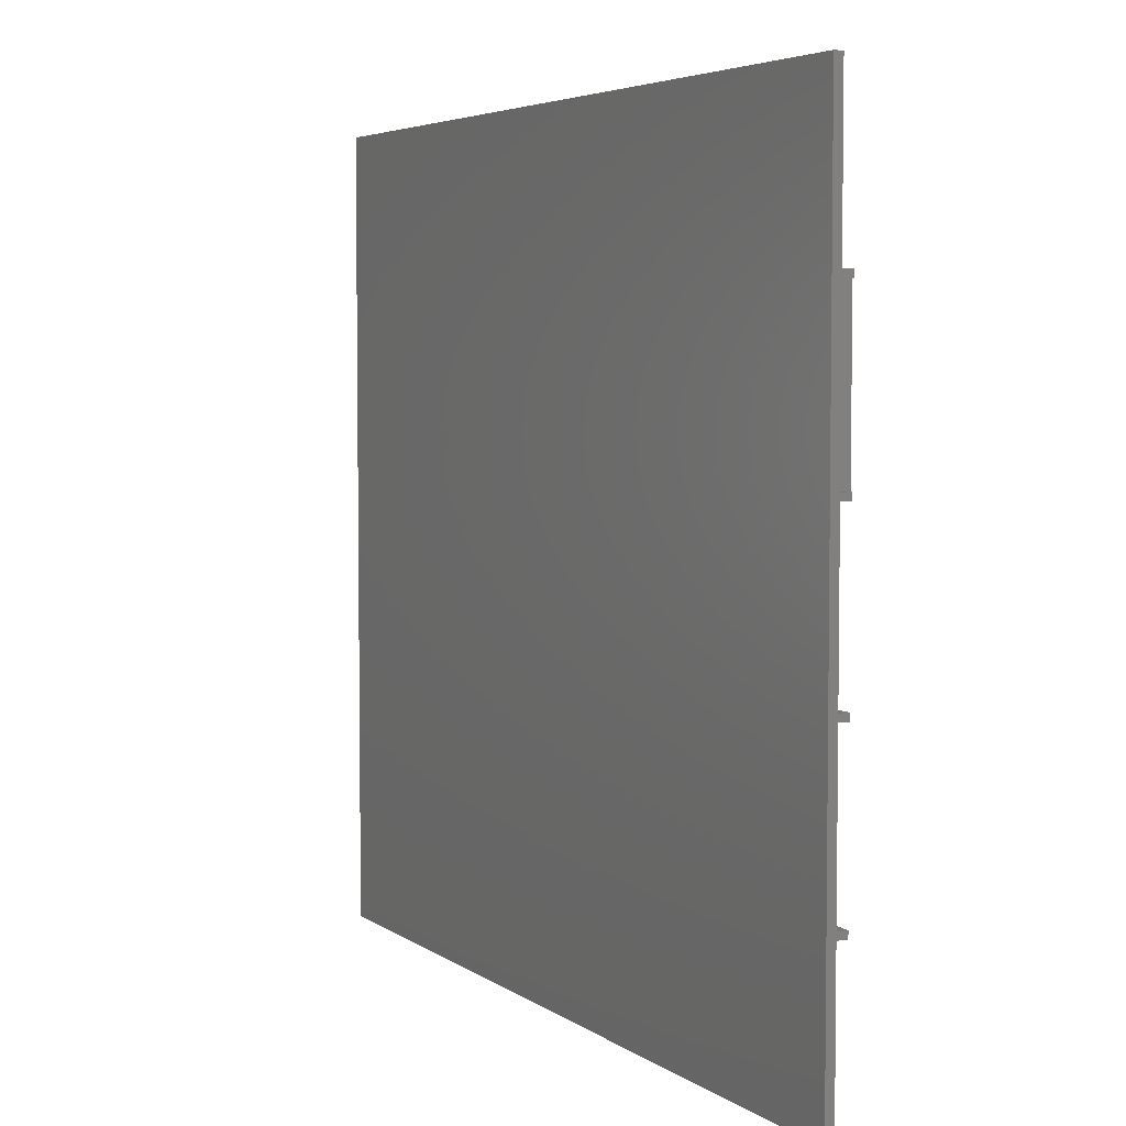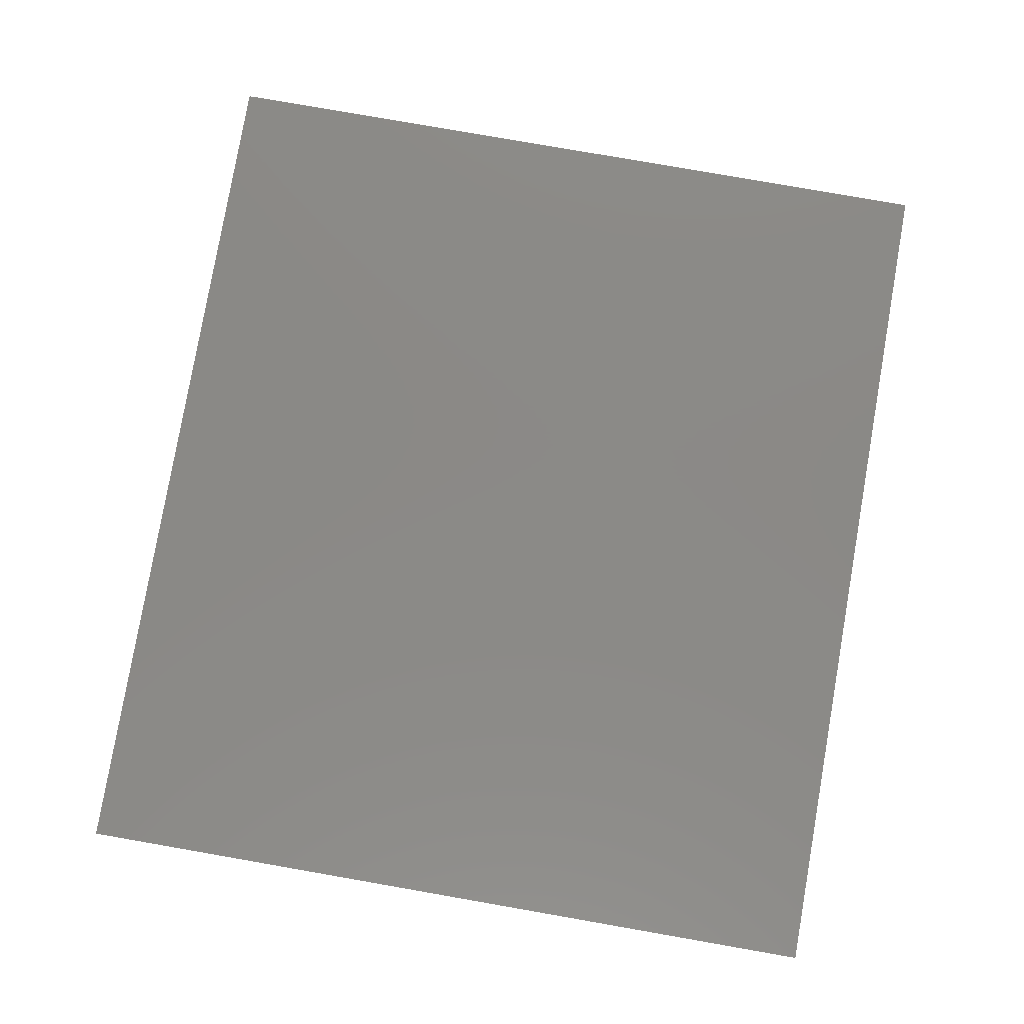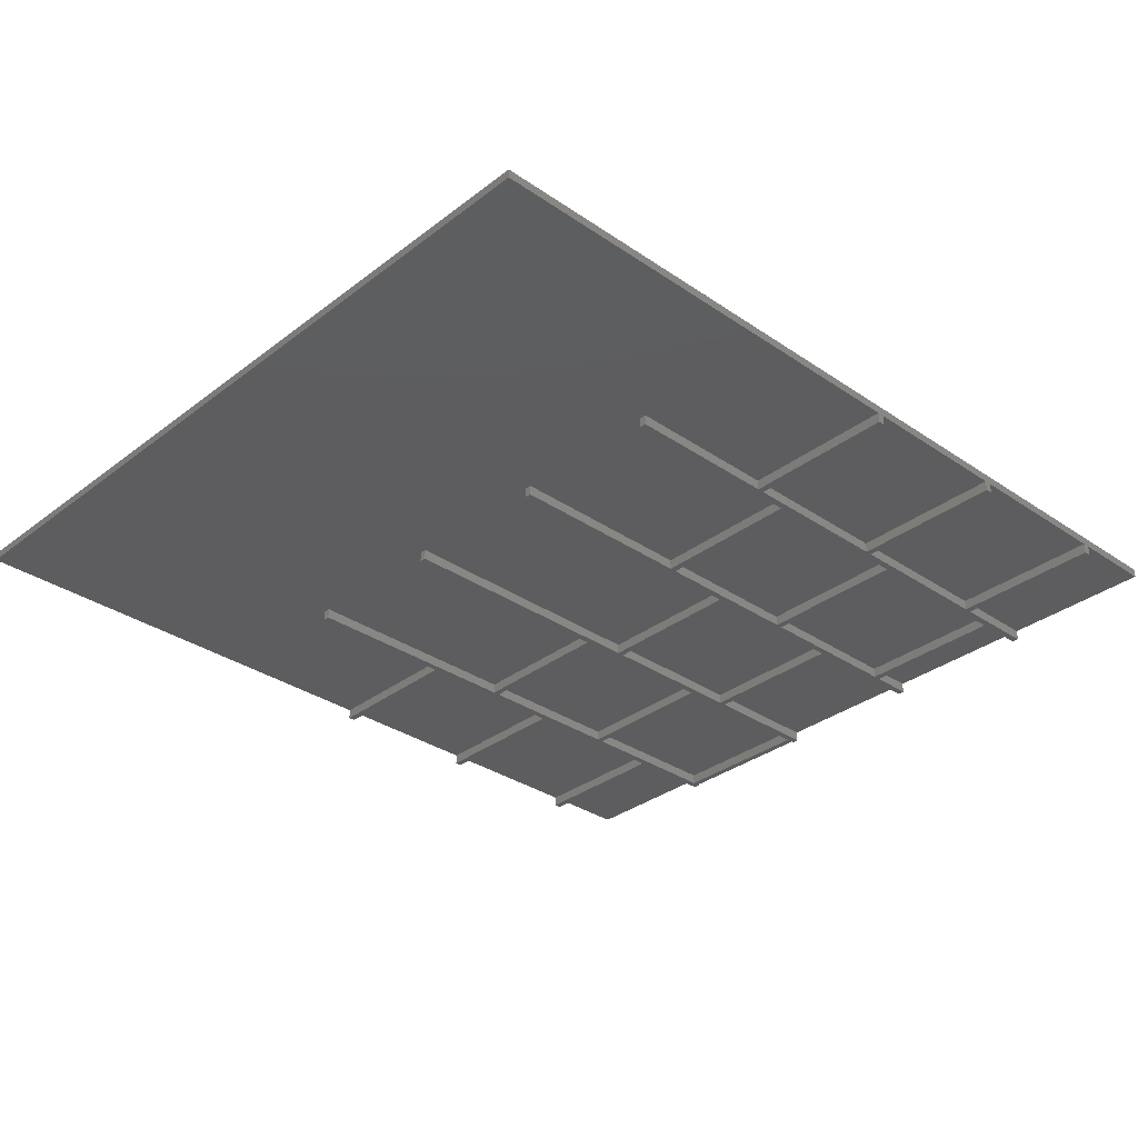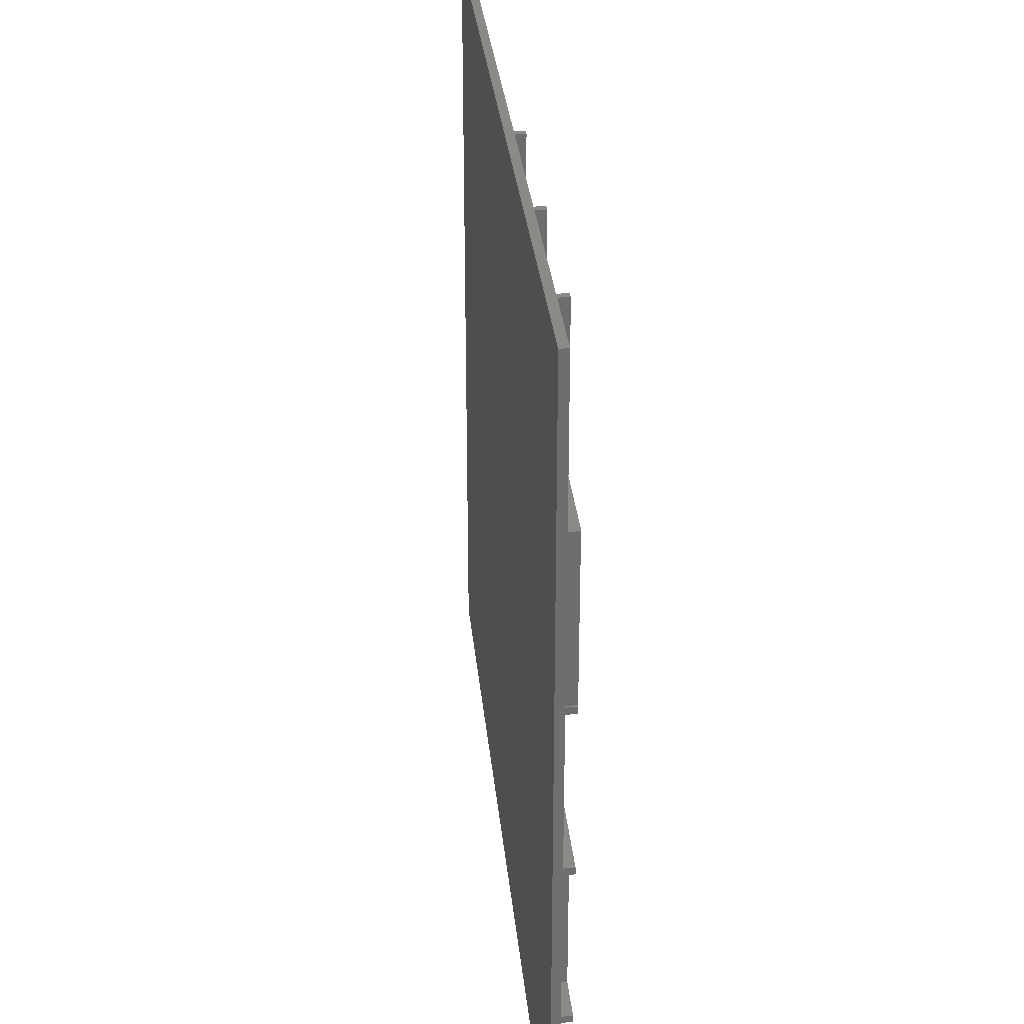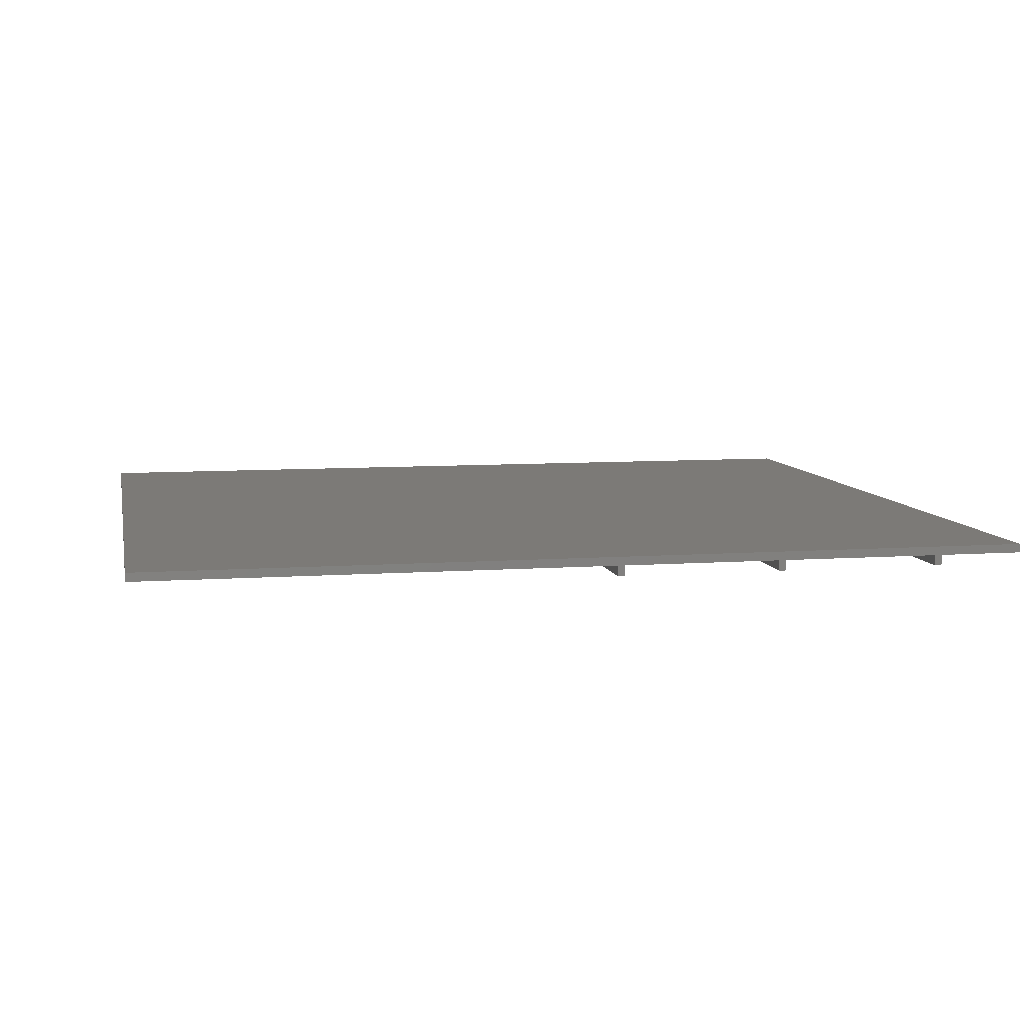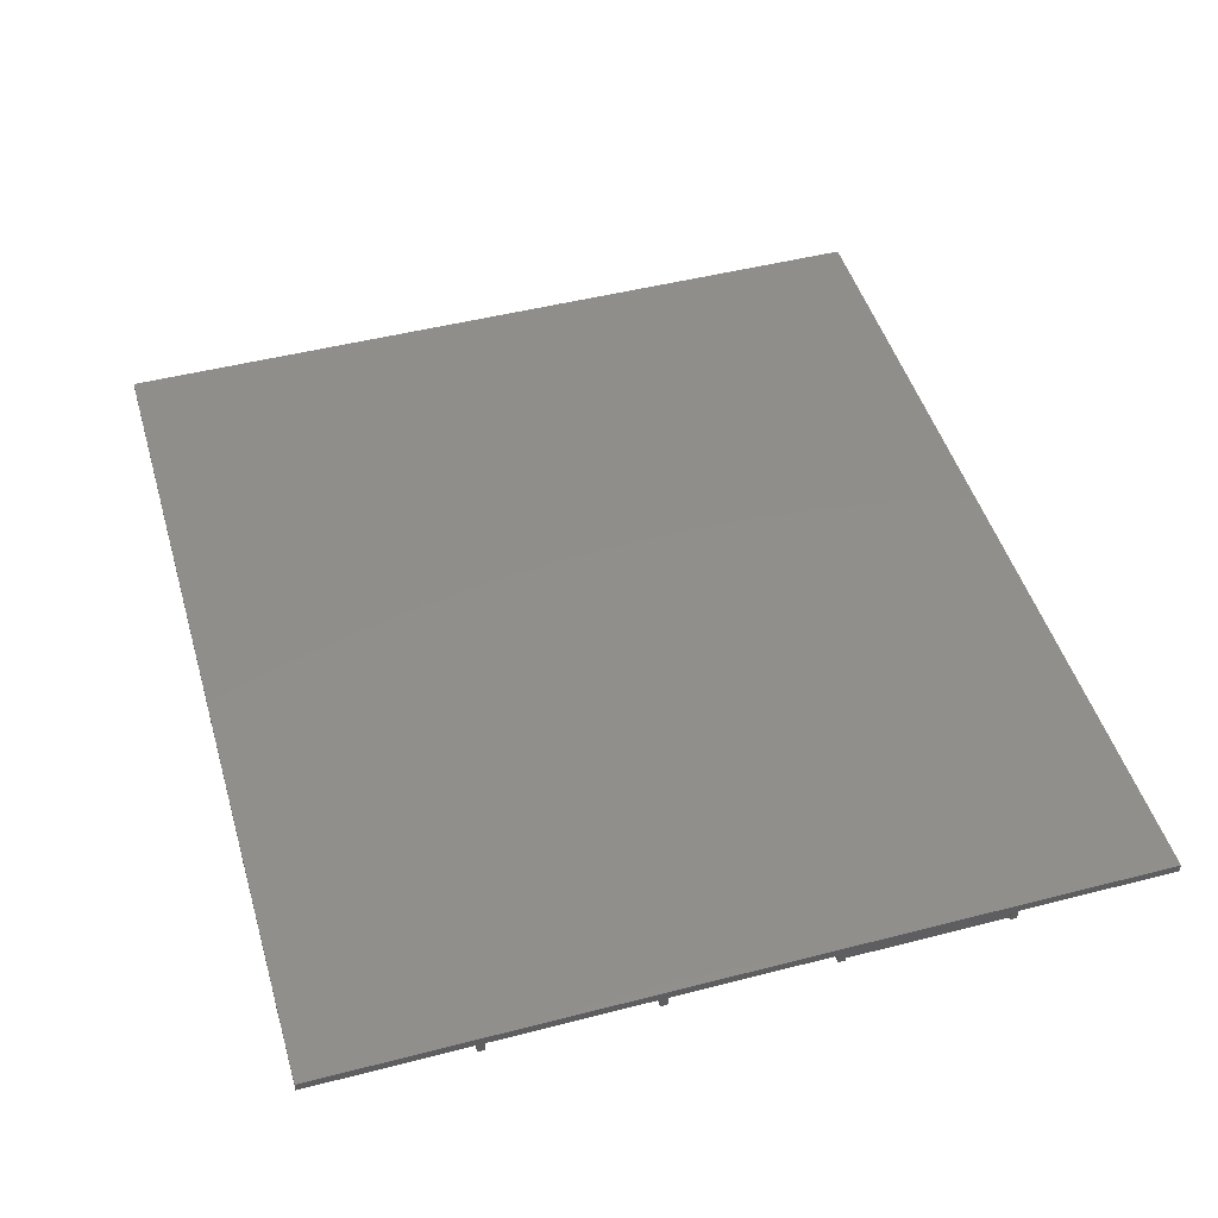
<metadata>
{"format":"stl","ext":"stl","renderer":"f3d","projection":"perspective","resolution":1024,"background":"white","views":[{"elev":4.7,"azim":63.2,"up":"+Y"},{"elev":80.0,"azim":99.9,"up":"+Z"},{"elev":-32.6,"azim":-43.4,"up":"+Z"},{"elev":30.6,"azim":84.5,"up":"+Y"},{"elev":7.9,"azim":-11.3,"up":"+Z"},{"elev":47.6,"azim":73.8,"up":"+Z"}]}
</metadata>
<code>
# stl→obj: 152 verts, 300 faces
v 66.75 92.2 2.2
v 66.75 74.4 1.2
v 66.75 92.2 1.2
v 66.75 73.6 1.2
v 66.75 74.4 0
v 66.75 55.8 1.2
v 66.75 55 1.2
v 66.75 55.8 0
v 66.75 37.2 1.2
v 66.75 36.4 1.2
v 66.75 37.2 0
v 66.75 0 2.2
v 66.75 18.6 1.2
v 66.75 17.8 1.2
v 66.75 18.6 0
v 66.75 0 1.2
v 66.75 73.6 0
v 66.75 55 0
v 66.75 36.4 0
v 66.75 17.8 0
v -36.2 92.2 2.2
v -36.2 0 2.2
v 19 0 0
v 18.2 0 0
v 19 17.8 0
v 38 0 0
v 37.2 0 0
v 38 17.8 0
v 57 0 0
v 56.2 0 0
v 57 17.8 0
v 61.76 18.6 0
v 60.96 18.6 0
v 61.76 36.4 0
v 56.2 17.8 0
v 42.76 18.6 0
v 41.96 18.6 0
v 42.76 36.4 0
v 37.2 17.8 0
v 23.76 18.6 0
v 22.96 18.6 0
v 23.76 36.4 0
v 18.2 17.8 0
v 0 18.6 0
v 0 17.8 0
v 60.96 36.4 0
v 52.2 37.2 0
v 51.4 37.2 0
v 52.2 55 0
v 41.96 36.4 0
v 33.2 37.2 0
v 32.4 37.2 0
v 33.2 55 0
v 22.96 36.4 0
v 0 37.2 0
v 0 36.4 0
v 66.5 55.8 0
v 65.7 55.8 0
v 66.5 73.6 0
v 51.4 55 0
v 47.5 55.8 0
v 46.7 55.8 0
v 47.5 73.6 0
v 32.4 55 0
v 28.5 55.8 0
v 27.7 55.8 0
v 28.5 73.6 0
v 0 55 0
v 0 55.8 0
v 65.7 73.6 0
v 57 74.4 0
v 56.2 74.4 0
v 57 92.2 0
v 46.7 73.6 0
v 38 74.4 0
v 37.2 74.4 0
v 38 92.2 0
v 27.7 73.6 0
v 19 74.4 0
v 18.2 74.4 0
v 19 92.2 0
v 0 73.6 0
v 0 74.4 0
v 56.2 92.2 0
v 37.2 92.2 0
v 18.2 92.2 0
v -36.2 0 1.2
v -36.2 92.2 1.2
v 18.2 92.2 1.2
v 19 92.2 1.2
v 37.2 92.2 1.2
v 38 92.2 1.2
v 56.2 92.2 1.2
v 57 92.2 1.2
v 57 0 1.2
v 56.2 0 1.2
v 38 0 1.2
v 37.2 0 1.2
v 19 0 1.2
v 18.2 0 1.2
v 18.2 17.8 1.2
v 0 17.8 1.2
v 0 18.6 1.2
v 0 36.4 1.2
v 0 37.2 1.2
v 0 55 1.2
v 0 55.8 1.2
v 0 73.6 1.2
v 22.96 36.4 1.2
v 22.96 18.6 1.2
v 32.4 55 1.2
v 32.4 37.2 1.2
v 27.7 73.6 1.2
v 27.7 55.8 1.2
v 0 74.4 1.2
v 18.2 74.4 1.2
v 37.2 17.8 1.2
v 19 17.8 1.2
v 56.2 17.8 1.2
v 38 17.8 1.2
v 57 17.8 1.2
v 41.96 36.4 1.2
v 41.96 18.6 1.2
v 23.76 18.6 1.2
v 23.76 36.4 1.2
v 60.96 36.4 1.2
v 60.96 18.6 1.2
v 42.76 18.6 1.2
v 42.76 36.4 1.2
v 61.76 18.6 1.2
v 61.76 36.4 1.2
v 51.4 55 1.2
v 51.4 37.2 1.2
v 33.2 37.2 1.2
v 33.2 55 1.2
v 52.2 37.2 1.2
v 52.2 55 1.2
v 46.7 73.6 1.2
v 46.7 55.8 1.2
v 28.5 55.8 1.2
v 28.5 73.6 1.2
v 65.7 73.6 1.2
v 65.7 55.8 1.2
v 47.5 55.8 1.2
v 47.5 73.6 1.2
v 66.5 55.8 1.2
v 66.5 73.6 1.2
v 37.2 74.4 1.2
v 19 74.4 1.2
v 56.2 74.4 1.2
v 38 74.4 1.2
v 57 74.4 1.2
f 1 2 3
f 2 4 5
f 1 4 2
f 1 6 4
f 6 7 8
f 1 7 6
f 1 9 7
f 9 10 11
f 1 10 9
f 12 10 1
f 13 14 15
f 10 12 13
f 13 12 14
f 14 12 16
f 5 4 17
f 8 7 18
f 11 10 19
f 15 14 20
f 21 12 1
f 12 21 22
f 23 24 25
f 26 27 28
f 29 30 31
f 20 32 15
f 32 33 34
f 31 32 20
f 32 31 33
f 35 31 30
f 35 33 31
f 35 36 33
f 36 37 38
f 28 36 35
f 36 28 37
f 39 28 27
f 39 37 28
f 39 40 37
f 40 41 42
f 25 40 39
f 40 25 41
f 43 25 24
f 43 41 25
f 44 43 45
f 43 44 41
f 34 11 19
f 46 34 33
f 46 11 34
f 46 47 11
f 47 48 49
f 46 48 47
f 38 48 46
f 50 38 37
f 50 48 38
f 50 51 48
f 51 52 53
f 50 52 51
f 42 52 50
f 54 42 41
f 54 52 42
f 55 54 56
f 54 55 52
f 18 57 8
f 57 58 59
f 18 58 57
f 49 58 18
f 60 49 48
f 61 49 60
f 49 61 58
f 61 62 63
f 60 62 61
f 53 62 60
f 64 53 52
f 65 53 64
f 53 65 62
f 65 66 67
f 64 66 65
f 68 66 64
f 66 68 69
f 59 5 17
f 70 59 58
f 70 5 59
f 70 71 5
f 71 72 73
f 70 72 71
f 63 72 70
f 74 63 62
f 74 72 63
f 74 75 72
f 75 76 77
f 74 76 75
f 67 76 74
f 78 67 66
f 78 76 67
f 78 79 76
f 79 80 81
f 78 80 79
f 82 80 78
f 80 82 83
f 73 72 84
f 77 76 85
f 81 80 86
f 87 21 88
f 21 87 22
f 81 89 90
f 89 81 86
f 77 91 92
f 91 77 85
f 73 93 94
f 93 73 84
f 94 1 3
f 93 1 94
f 92 1 93
f 91 1 92
f 90 1 91
f 1 90 21
f 89 21 90
f 21 89 88
f 30 95 96
f 95 30 29
f 27 97 98
f 97 27 26
f 24 99 100
f 99 24 23
f 100 22 87
f 22 100 12
f 99 12 100
f 98 12 99
f 97 12 98
f 96 12 97
f 95 12 96
f 12 95 16
f 24 101 43
f 101 24 100
f 100 102 101
f 87 103 102
f 103 87 104
f 104 87 105
f 105 87 106
f 88 106 87
f 106 88 107
f 107 88 108
f 87 102 100
f 103 109 110
f 109 103 104
f 105 111 112
f 111 105 106
f 107 113 114
f 113 107 108
f 115 89 116
f 115 88 89
f 108 88 115
f 45 103 44
f 103 45 102
f 56 105 55
f 105 56 104
f 68 107 69
f 107 68 106
f 82 115 83
f 115 82 108
f 45 101 102
f 101 45 43
f 27 117 39
f 117 27 98
f 99 117 98
f 117 99 118
f 99 25 118
f 25 99 23
f 25 117 118
f 117 25 39
f 30 119 35
f 119 30 96
f 97 119 96
f 119 97 120
f 97 28 120
f 28 97 26
f 28 119 120
f 119 28 35
f 95 14 16
f 14 95 121
f 95 31 121
f 31 95 29
f 31 14 121
f 14 31 20
f 41 109 54
f 109 41 110
f 56 109 104
f 109 56 54
f 41 103 110
f 103 41 44
f 37 122 50
f 122 37 123
f 124 122 123
f 122 124 125
f 124 42 125
f 42 124 40
f 42 122 125
f 122 42 50
f 37 124 123
f 124 37 40
f 33 126 46
f 126 33 127
f 128 126 127
f 126 128 129
f 128 38 129
f 38 128 36
f 38 126 129
f 126 38 46
f 33 128 127
f 128 33 36
f 130 10 13
f 10 130 131
f 130 34 131
f 34 130 32
f 34 10 131
f 10 34 19
f 15 130 13
f 130 15 32
f 52 111 64
f 111 52 112
f 68 111 106
f 111 68 64
f 52 105 112
f 105 52 55
f 48 132 60
f 132 48 133
f 134 132 133
f 132 134 135
f 134 53 135
f 53 134 51
f 53 132 135
f 132 53 60
f 48 134 133
f 134 48 51
f 136 7 9
f 7 136 137
f 136 49 137
f 49 136 47
f 49 7 137
f 7 49 18
f 11 136 9
f 136 11 47
f 66 113 78
f 113 66 114
f 82 113 108
f 113 82 78
f 66 107 114
f 107 66 69
f 62 138 74
f 138 62 139
f 140 138 139
f 138 140 141
f 140 67 141
f 67 140 65
f 67 138 141
f 138 67 74
f 62 140 139
f 140 62 65
f 58 142 70
f 142 58 143
f 144 142 143
f 142 144 145
f 144 63 145
f 63 144 61
f 63 142 145
f 142 63 70
f 58 144 143
f 144 58 61
f 146 4 6
f 4 146 147
f 146 59 147
f 59 146 57
f 59 4 147
f 4 59 17
f 8 146 6
f 146 8 57
f 80 89 86
f 89 80 116
f 80 115 116
f 115 80 83
f 76 91 85
f 91 76 148
f 149 91 148
f 91 149 90
f 149 81 90
f 81 149 79
f 76 149 148
f 149 76 79
f 72 93 84
f 93 72 150
f 151 93 150
f 93 151 92
f 151 77 92
f 77 151 75
f 72 151 150
f 151 72 75
f 152 3 2
f 3 152 94
f 152 73 94
f 73 152 71
f 5 152 2
f 152 5 71

</code>
